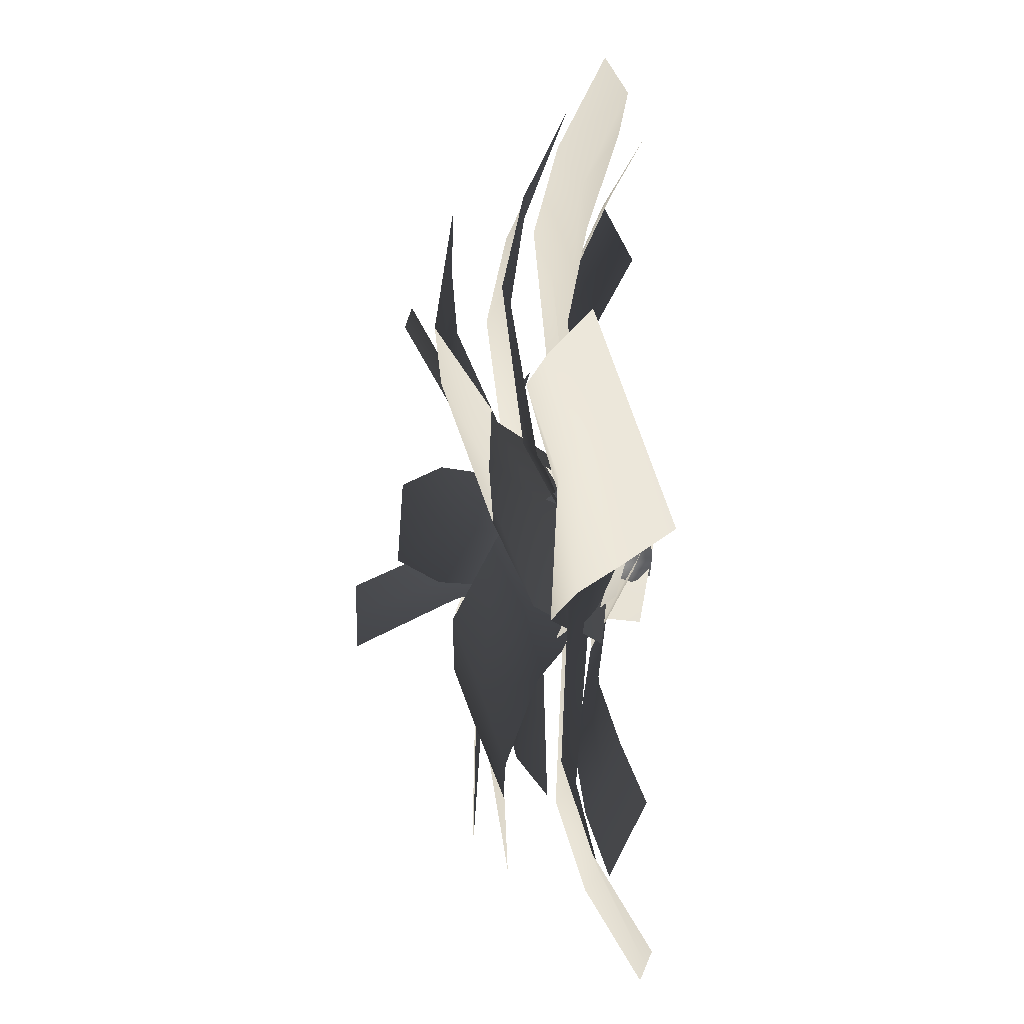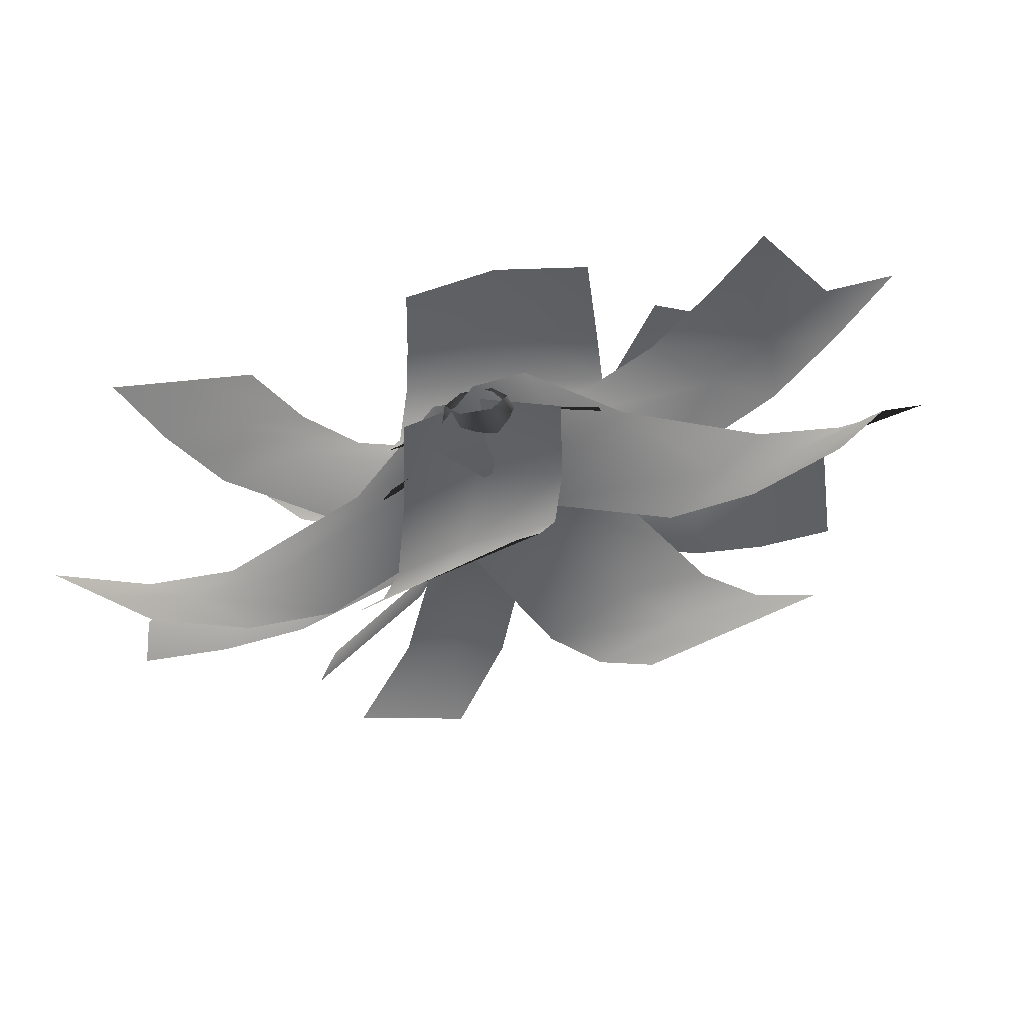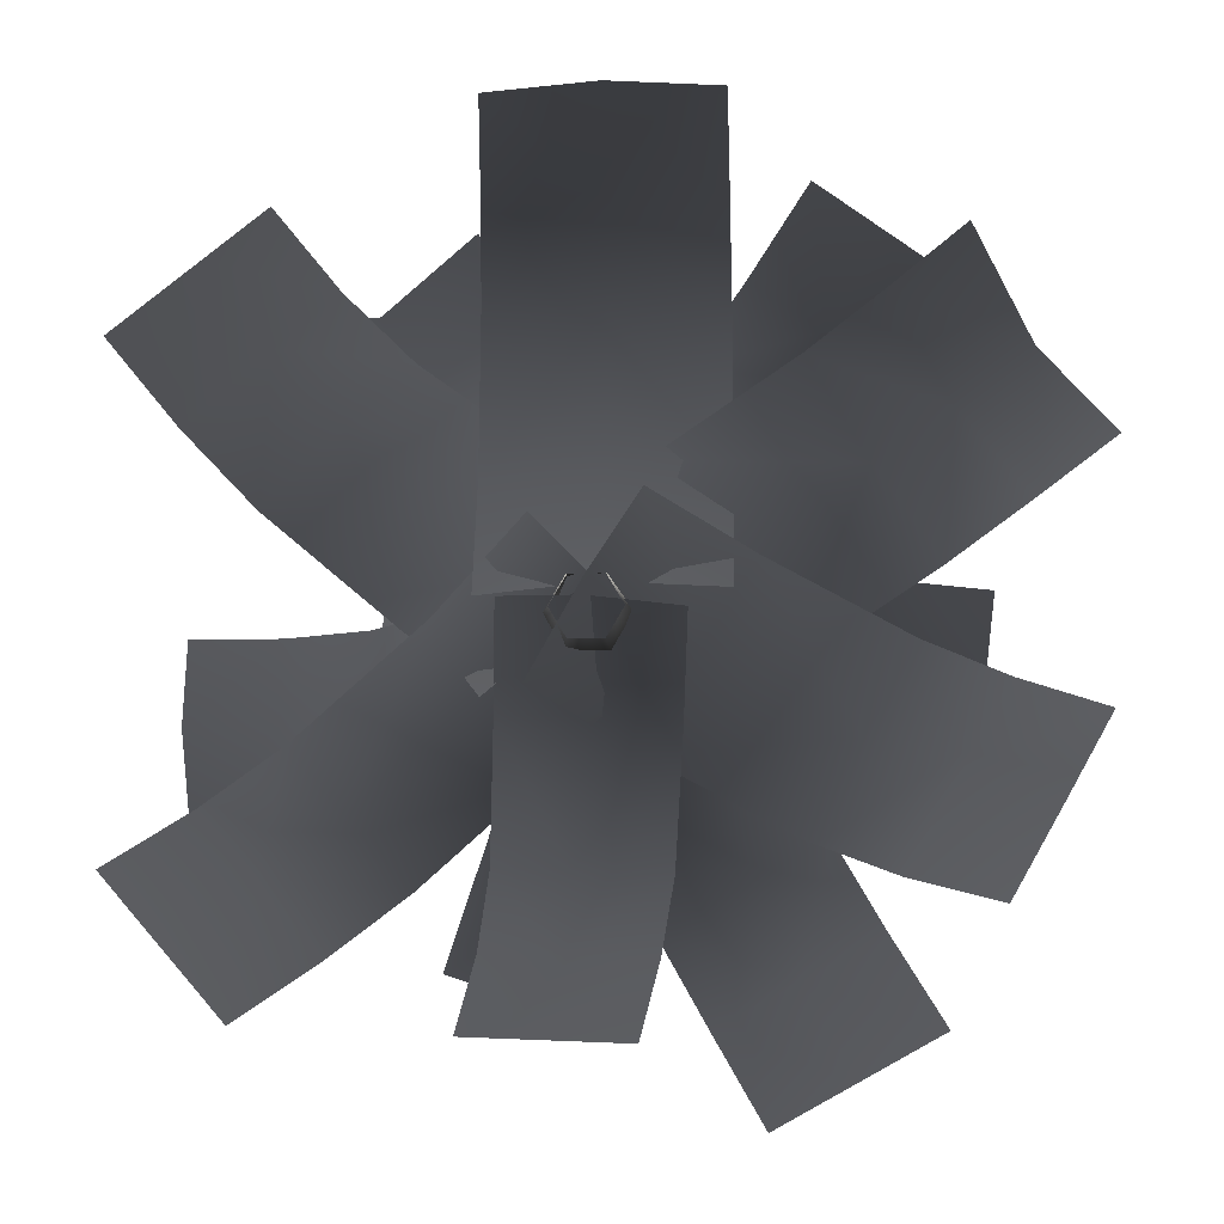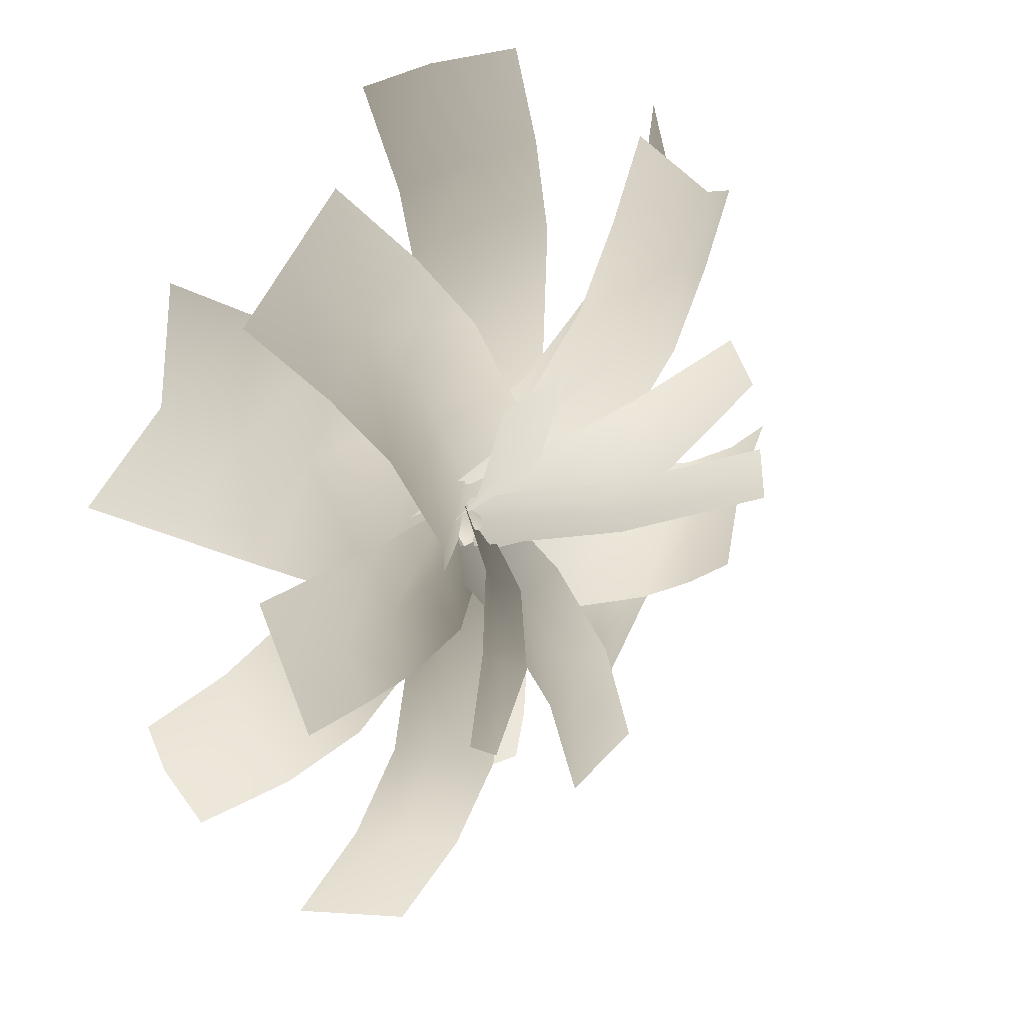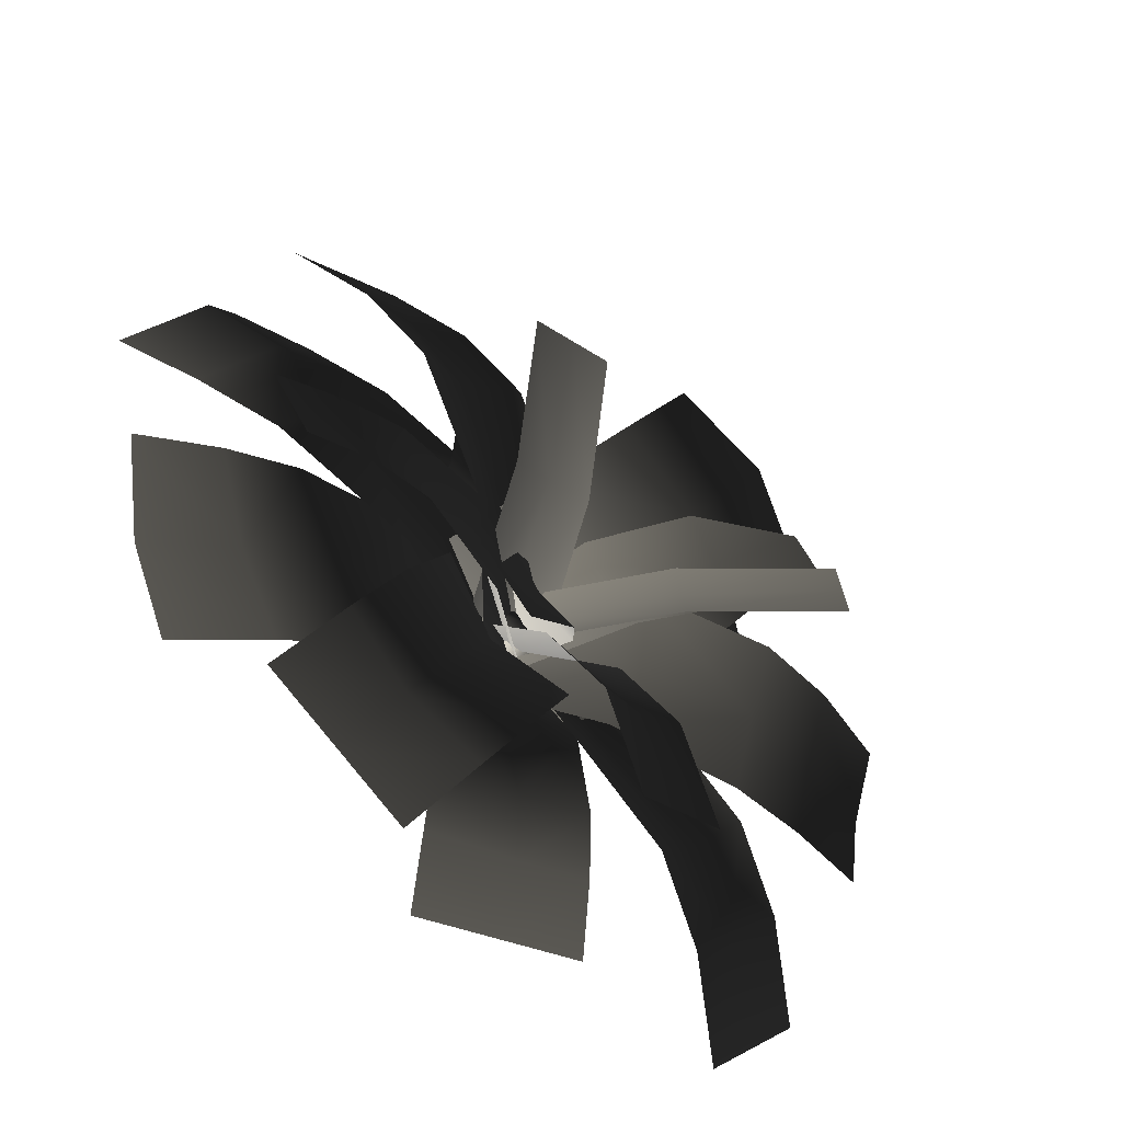
<metadata>
{"format":"obj","ext":"obj","renderer":"f3d","projection":"perspective","resolution":1024,"background":"white","views":[{"elev":28.8,"azim":88.7,"up":"+Y"},{"elev":-65.1,"azim":-170.0,"up":"+Y"},{"elev":-15.9,"azim":-176.2,"up":"+Y"},{"elev":23.9,"azim":-48.3,"up":"+Y"},{"elev":-55.2,"azim":-43.1,"up":"+Y"}]}
</metadata>
<code>
v 0.07157 -0.01214 0.002358
v 0.08475 -0.01214 0.0435
v 0.04411 0.05826 0.0435
v 0.03752 0.04684 0.002358
v -0.03718 0.05826 0.0435
v -0.03059 0.04684 0.002358
v 0.03752 -0.07112 0.002358
v 0.04411 -0.08253 0.0435
v -0.03059 -0.07112 0.002358
v -0.03718 -0.08253 0.0435
v -0.06464 -0.01214 0.002358
v -0.07782 -0.01214 0.0435
v -0.03059 0.04684 0.002358
v -0.03718 0.05826 0.0435
v 0.03752 0.04684 0.08464
v 0.07157 -0.01214 0.08464
v -0.03059 0.04684 0.08464
v -0.06464 -0.01214 0.08464
v -0.03059 0.04684 0.08464
v -0.03059 -0.07112 0.08464
v 0.03752 -0.07112 0.08464
v 0.03565 0.04361 0.1258
v 0.06783 -0.01214 0.1258
v -0.02872 0.04361 0.1258
v -0.0609 -0.01214 0.1258
v -0.02872 0.04361 0.1258
v -0.02872 -0.06788 0.1258
v 0.03565 -0.06788 0.1258
v 0.03271 0.03851 0.1669
v 0.06195 -0.01214 0.1669
v -0.02578 0.03851 0.1669
v -0.05502 -0.01214 0.1669
v -0.02578 0.03851 0.1669
v -0.02578 -0.06279 0.1669
v 0.03271 -0.06279 0.1669
v -0.05502 -0.01214 0.1669
v 0.003466 -0.01214 0.1915
v -0.02578 -0.06279 0.1669
v -0.02578 0.03851 0.1669
v 0.03271 0.03851 0.1669
v 0.03271 -0.06279 0.1669
v 0.06195 -0.01214 0.1669
v -0.2525 0.04125 0.08452
v -0.2525 0.2868 0.2206
v -0.0169 0.2894 0.1779
v -0.0169 0.04384 0.04218
v -0.0169 0.6357 0.224
v -0.2525 0.6337 0.2558
v 0.2187 0.03995 0.1057
v 0.2187 0.2888 0.1878
v 0.2187 0.6371 0.2004
v -0.0169 0.8331 0.1641
v 0.2187 0.833 0.1655
v -0.2525 0.8306 0.2046
v -0.0169 1.032 0.07331
v -0.2525 1.03 0.1064
v 0.2187 1.03 0.1064
v -0.1161 0.1817 0.1523
v 0.07771 0.3415 0.259
v 0.2158 0.184 0.2023
v 0.02815 0.01697 0.09739
v 0.4748 0.4164 0.2289
v 0.3514 0.5569 0.2887
v 0.6106 0.5563 0.1906
v 0.492 0.6912 0.2506
v 0.7381 0.7071 0.1148
v 0.6211 0.84 0.1746
v 0.1706 -0.1492 0.1523
v 0.3624 0.01375 0.2361
v 0.6297 0.2388 0.1961
v 0.7673 0.3777 0.1244
v 0.8951 0.5285 0.03447
v -0.126 -0.211 0.1616
v -0.3374 -0.08301 0.215
v -0.2195 0.1263 0.1612
v -0.01136 0.0003603 0.08056
v -0.5052 0.2993 0.1767
v -0.6331 0.09597 0.1478
v -0.6579 0.3917 0.1392
v -0.7905 0.1913 0.07044
v -0.8025 0.4793 0.06978
v -0.9372 0.28 -0.01558
v 0.1227 0.1999 0.1616
v -0.08866 0.3278 0.215
v -0.3844 0.5068 0.1478
v -0.5418 0.6021 0.07044
v -0.6885 0.6909 -0.01558
v 0.1167 0.19 0.08042
v 0.3044 0.02622 0.1971
v 0.1862 -0.1121 0.1464
v -0.001436 0.05166 0.02769
v 0.4479 -0.3405 0.1826
v 0.5664 -0.2025 0.2202
v -0.1226 -0.08408 0.08042
v 0.06514 -0.2479 0.1971
v 0.3272 -0.4766 0.2202
v 0.5949 -0.4688 0.1384
v 0.4747 -0.6053 0.1608
v 0.7139 -0.3312 0.1608
v 0.7434 -0.5983 0.04771
v 0.863 -0.4613 0.04771
v 0.6237 -0.7354 0.04771
v 0.01393 -0.4079 0.3939
v -0.05293 -0.2038 0.301
v 0.05052 -0.1822 0.2819
v 0.1165 -0.3838 0.3792
v 0.09697 -0.6615 0.4019
v 0.1968 -0.6288 0.4019
v 0.2135 -0.3426 0.3939
v 0.1467 -0.1384 0.301
v 0.09456 0.02077 0.1309
v -0.001595 -0.02307 0.1117
v 0.2966 -0.5962 0.4019
v -0.1051 -0.04461 0.1309
v 0.3439 0.09898 0.4691
v 0.1559 -0.02266 0.3469
v 0.1177 0.08522 0.3057
v 0.2884 0.2025 0.4509
v 0.5406 0.2657 0.5467
v 0.4969 0.3364 0.5406
v 0.2119 0.2994 0.4616
v 0.04067 0.1842 0.3154
v -0.05726 0.04861 0.1021
v -0.01072 -0.02192 0.1049
v 0.4622 0.3924 0.5357
v 0.01551 -0.1072 0.1421
v 0.467 0.09339 0.6362
v 0.4797 0.02951 0.6362
v 0.2079 -0.02455 0.4363
v 0.2058 0.04145 0.426
v 0.4543 0.1573 0.6362
v 0.1825 0.1032 0.4363
v -0.002142 9.002e-05 0.164
v -0.003655 -0.06661 0.1778
v -0.02906 0.06114 0.1778
v 0.1709 0.02262 0.04995
v 0.18 -0.1722 0.1399
v 0.01576 -0.1863 0.09526
v -0.0007776 0.008068 0.006754
v 0.03999 -0.4583 0.1245
v 0.1866 -0.4453 0.1716
v 0.06417 -0.6106 0.09912
v 0.2049 -0.5981 0.1463
v 0.09913 -0.7637 0.04418
v 0.2379 -0.7513 0.09121
v -0.1728 -0.002001 0.04995
v -0.1607 -0.1975 0.1219
v -0.1449 -0.4728 0.09879
v -0.1221 -0.6267 0.04711
v -0.08723 -0.7804 -0.01896
v 0.1172 -0.1426 0.02838
v -0.08506 -0.2479 0.1517
v -0.194 -0.06571 0.1192
v 0.007982 0.0388 -0.01161
v -0.478 -0.2193 0.1652
v -0.371 -0.403 0.1637
v -0.09509 0.2238 0.04842
v -0.2993 0.1168 0.1363
v -0.5841 -0.03633 0.1745
v -0.6457 -0.2951 0.1097
v -0.748 -0.1149 0.1536
v -0.5383 -0.4805 0.1048
v -0.8194 -0.3619 0.02392
v -0.7131 -0.5467 0.007299
v -0.9171 -0.1865 0.1018
v 0.1719 -0.04347 0.08716
v 0.06314 -0.243 0.2422
v -0.1014 -0.1647 0.1925
v 0.00716 0.03443 0.03543
v -0.2627 -0.4607 0.2838
v -0.09938 -0.5412 0.3207
v -0.1476 0.1306 0.08716
v -0.2563 -0.06888 0.2422
v -0.4188 -0.3671 0.3207
v -0.3583 -0.6361 0.2715
v -0.5159 -0.5451 0.2935
v -0.1964 -0.7192 0.2935
v -0.4583 -0.8196 0.2135
v -0.2985 -0.9066 0.2135
v -0.618 -0.7325 0.2135
v -0.2165 0.07856 0.1855
v -0.1029 0.2449 0.3383
v 0.1152 0.1625 0.2593
v 0.005946 0.01099 0.08385
v 0.2738 0.4123 0.4152
v 0.06857 0.54 0.4251
v 0.3626 0.5658 0.4575
v 0.1636 0.7153 0.4341
v 0.4497 0.7262 0.4673
v 0.2533 0.8848 0.4301
v 0.203 -0.1452 0.1174
v 0.3165 0.02114 0.2702
v 0.488 0.3162 0.357
v 0.5831 0.4915 0.3661
v 0.6728 0.661 0.362
v 0.01431 0.1528 0.1899
v 0.1811 0.1119 0.3451
v 0.1755 -0.07414 0.2794
v 0.008654 -0.03328 0.1245
v 0.4411 -0.1148 0.3832
v 0.4494 0.07242 0.4405
v -0.02422 -0.231 0.1414
v 0.1564 -0.266 0.2547
v 0.4306 -0.303 0.3324
v 0.6104 -0.128 0.3744
v 0.5935 -0.3189 0.3431
v 0.6165 0.05828 0.4384
v 0.7877 -0.1378 0.3416
v 0.7957 0.04932 0.3998
v 0.7626 -0.3322 0.3349
v -0.115 -0.1512 0.187
v -0.2492 0.051 0.3165
v -0.1092 0.1593 0.2506
v 0.02479 -0.0429 0.1191
v -0.3091 0.4403 0.3053
v -0.4507 0.3324 0.3581
v 0.1775 0.06289 0.1559
v 0.04329 0.2651 0.2854
v -0.1582 0.5465 0.327
v -0.428 0.5978 0.2718
v -0.2789 0.7043 0.2785
v -0.5714 0.4902 0.3096
v -0.5525 0.7565 0.1922
v -0.6988 0.6494 0.2077
v -0.4063 0.8635 0.1767
v -0.02306 -0.1702 0.1894
v -0.1788 -0.1735 0.2966
v -0.1946 -0.02899 0.2583
v -0.03889 -0.01907 0.1522
v -0.4267 -0.04454 0.3246
v -0.4112 -0.1735 0.365
v -0.5631 -0.06289 0.3255
v -0.5479 -0.1867 0.3661
v -0.7049 -0.09093 0.3011
v -0.6897 -0.213 0.3416
v -0.0379 0.1329 0.1894
v -0.197 0.1267 0.2811
v -0.4397 0.1183 0.3024
v -0.5813 0.1011 0.2808
v -0.7252 0.07303 0.2468
v -0.2151 -0.1891 0.3953
v -0.1171 -0.04382 0.3168
v -0.05699 -0.1051 0.2851
v -0.1451 -0.2433 0.3818
v -0.3038 -0.366 0.4386
v -0.2522 -0.4016 0.4345
v -0.06383 -0.2879 0.3914
v 0.02538 -0.1509 0.2938
v 0.06052 -0.01865 0.1426
v 0.007228 0.01607 0.1441
v -0.2114 -0.4296 0.4312
v -0.0378 0.06546 0.1728
v -0.1971 0.4589 0.5331
v -0.1019 0.4784 0.5389
v -0.01071 0.215 0.383
v -0.1079 0.2042 0.3654
v -0.2924 0.4395 0.5273
v -0.2012 0.1762 0.3715
v -0.02877 -0.007348 0.1386
v 0.06914 0.0005689 0.1602
v -0.1213 -0.0383 0.1486
g Fern_17_(5)_1845_24
f 1 3 2
f 1 4 3
f 4 5 3
f 4 6 5
f 7 1 2
f 7 2 8
f 9 7 8
f 9 8 10
f 11 9 10
f 11 10 12
f 13 11 12
f 13 12 14
f 2 3 15
f 2 15 16
f 8 2 16
f 3 17 15
f 3 5 17
f 14 12 18
f 14 18 19
f 12 20 18
f 12 10 20
f 10 21 20
f 10 8 21
f 8 16 21
f 16 15 22
f 16 22 23
f 21 16 23
f 15 24 22
f 15 17 24
f 19 18 25
f 19 25 26
f 18 27 25
f 18 20 27
f 20 28 27
f 20 21 28
f 21 23 28
f 23 22 29
f 23 29 30
f 28 23 30
f 22 31 29
f 22 24 31
f 26 25 32
f 26 32 33
f 25 34 32
f 25 27 34
f 27 35 34
f 27 28 35
f 28 30 35
f 36 38 37
f 39 36 37
f 37 40 39
f 38 41 37
f 41 42 37
f 37 42 40
f 43 45 44
f 43 46 45
f 44 45 47
f 44 47 48
f 49 45 46
f 49 50 45
f 50 47 45
f 50 51 47
f 51 52 47
f 48 47 52
f 51 53 52
f 48 52 54
f 54 52 55
f 54 55 56
f 57 52 53
f 57 55 52
f 58 60 59
f 58 61 60
f 59 60 62
f 59 62 63
f 63 62 64
f 63 64 65
f 65 64 66
f 65 66 67
f 68 60 61
f 68 69 60
f 69 62 60
f 69 70 62
f 70 64 62
f 71 66 64
f 70 71 64
f 71 72 66
f 73 75 74
f 73 76 75
f 74 75 77
f 74 77 78
f 78 77 79
f 78 79 80
f 80 79 81
f 80 81 82
f 83 75 76
f 83 84 75
f 84 77 75
f 84 85 77
f 85 79 77
f 86 81 79
f 85 86 79
f 86 87 81
f 88 90 89
f 88 91 90
f 89 90 92
f 89 92 93
f 94 90 91
f 94 95 90
f 95 92 90
f 95 96 92
f 96 97 92
f 93 92 97
f 96 98 97
f 93 97 99
f 99 97 100
f 99 100 101
f 102 97 98
f 102 100 97
f 103 105 104
f 103 106 105
f 107 106 103
f 107 108 106
f 109 105 106
f 109 110 105
f 111 105 110
f 111 112 105
f 113 106 108
f 113 109 106
f 114 105 112
f 114 104 105
f 115 117 116
f 115 118 117
f 119 118 115
f 119 120 118
f 121 117 118
f 121 122 117
f 123 117 122
f 123 124 117
f 125 118 120
f 125 121 118
f 126 117 124
f 126 116 117
f 127 129 128
f 127 130 129
f 131 130 127
f 131 132 130
f 133 129 130
f 133 134 129
f 135 130 132
f 135 133 130
f 136 138 137
f 136 139 138
f 137 138 140
f 137 140 141
f 141 140 142
f 141 142 143
f 143 142 144
f 143 144 145
f 146 138 139
f 146 147 138
f 147 140 138
f 147 148 140
f 148 142 140
f 149 144 142
f 148 149 142
f 149 150 144
f 151 153 152
f 151 154 153
f 152 153 155
f 152 155 156
f 157 153 154
f 157 158 153
f 158 155 153
f 158 159 155
f 159 160 155
f 156 155 160
f 159 161 160
f 156 160 162
f 162 160 163
f 162 163 164
f 165 160 161
f 165 163 160
f 166 168 167
f 166 169 168
f 167 168 170
f 167 170 171
f 172 168 169
f 172 173 168
f 173 170 168
f 173 174 170
f 174 175 170
f 171 170 175
f 174 176 175
f 171 175 177
f 177 175 178
f 177 178 179
f 180 175 176
f 180 178 175
f 181 183 182
f 181 184 183
f 182 183 185
f 182 185 186
f 186 185 187
f 186 187 188
f 188 187 189
f 188 189 190
f 191 183 184
f 191 192 183
f 192 185 183
f 192 193 185
f 193 187 185
f 194 189 187
f 193 194 187
f 194 195 189
f 196 198 197
f 196 199 198
f 197 198 200
f 197 200 201
f 202 198 199
f 202 203 198
f 203 200 198
f 203 204 200
f 204 205 200
f 201 200 205
f 204 206 205
f 201 205 207
f 207 205 208
f 207 208 209
f 210 205 206
f 210 208 205
f 211 213 212
f 211 214 213
f 212 213 215
f 212 215 216
f 217 213 214
f 217 218 213
f 218 215 213
f 218 219 215
f 219 220 215
f 216 215 220
f 219 221 220
f 216 220 222
f 222 220 223
f 222 223 224
f 225 220 221
f 225 223 220
f 226 228 227
f 226 229 228
f 227 228 230
f 227 230 231
f 231 230 232
f 231 232 233
f 233 232 234
f 233 234 235
f 236 228 229
f 236 237 228
f 237 230 228
f 237 238 230
f 238 232 230
f 239 234 232
f 238 239 232
f 239 240 234
f 241 243 242
f 241 244 243
f 245 244 241
f 245 246 244
f 247 243 244
f 247 248 243
f 249 243 248
f 249 250 243
f 251 244 246
f 251 247 244
f 252 243 250
f 252 242 243
f 253 255 254
f 253 256 255
f 257 256 253
f 257 258 256
f 259 255 256
f 259 260 255
f 261 256 258
f 261 259 256

</code>
